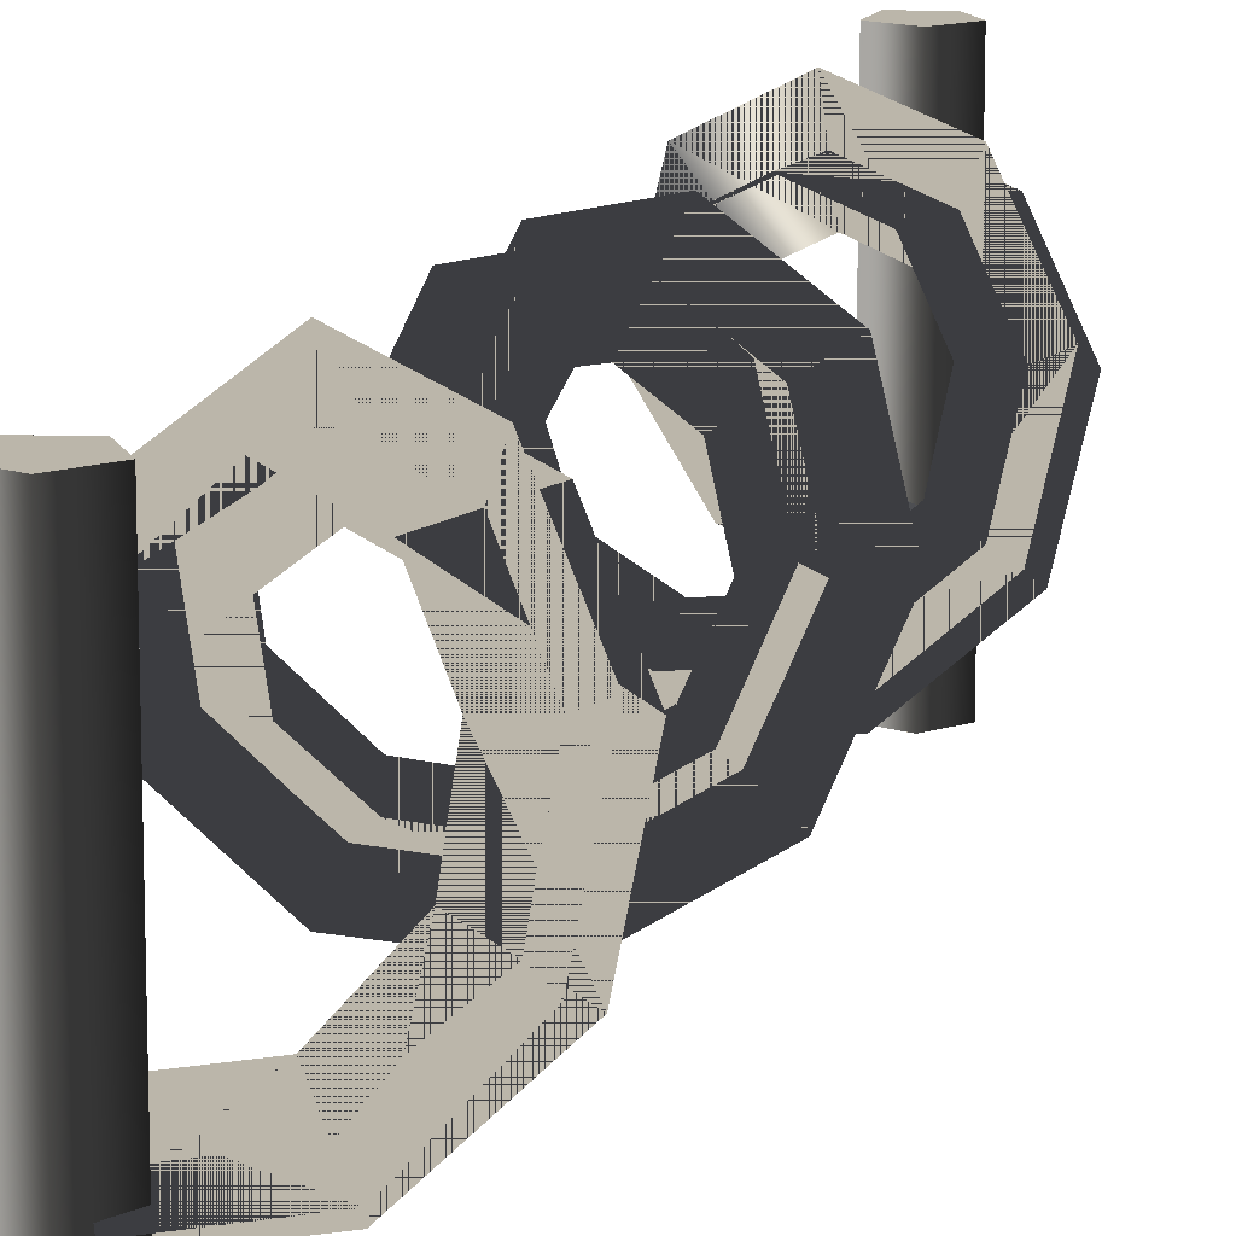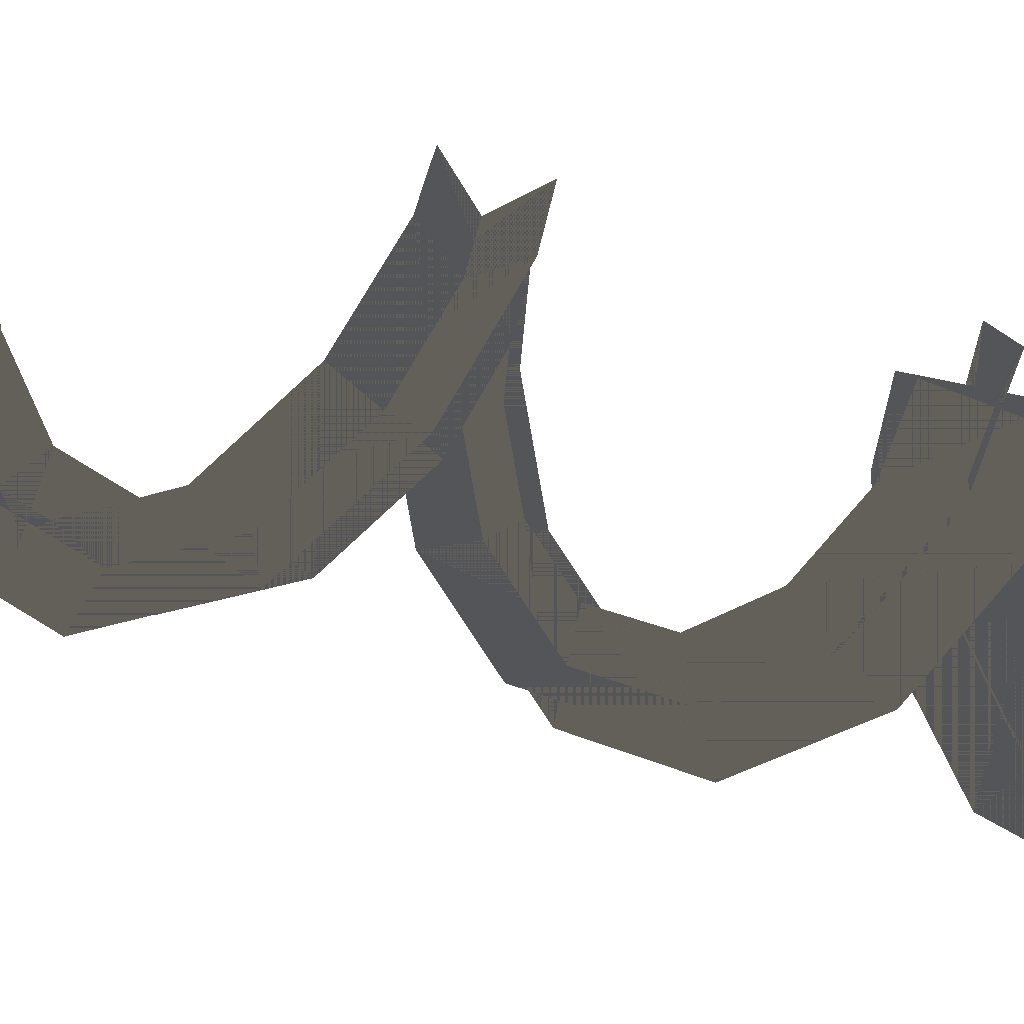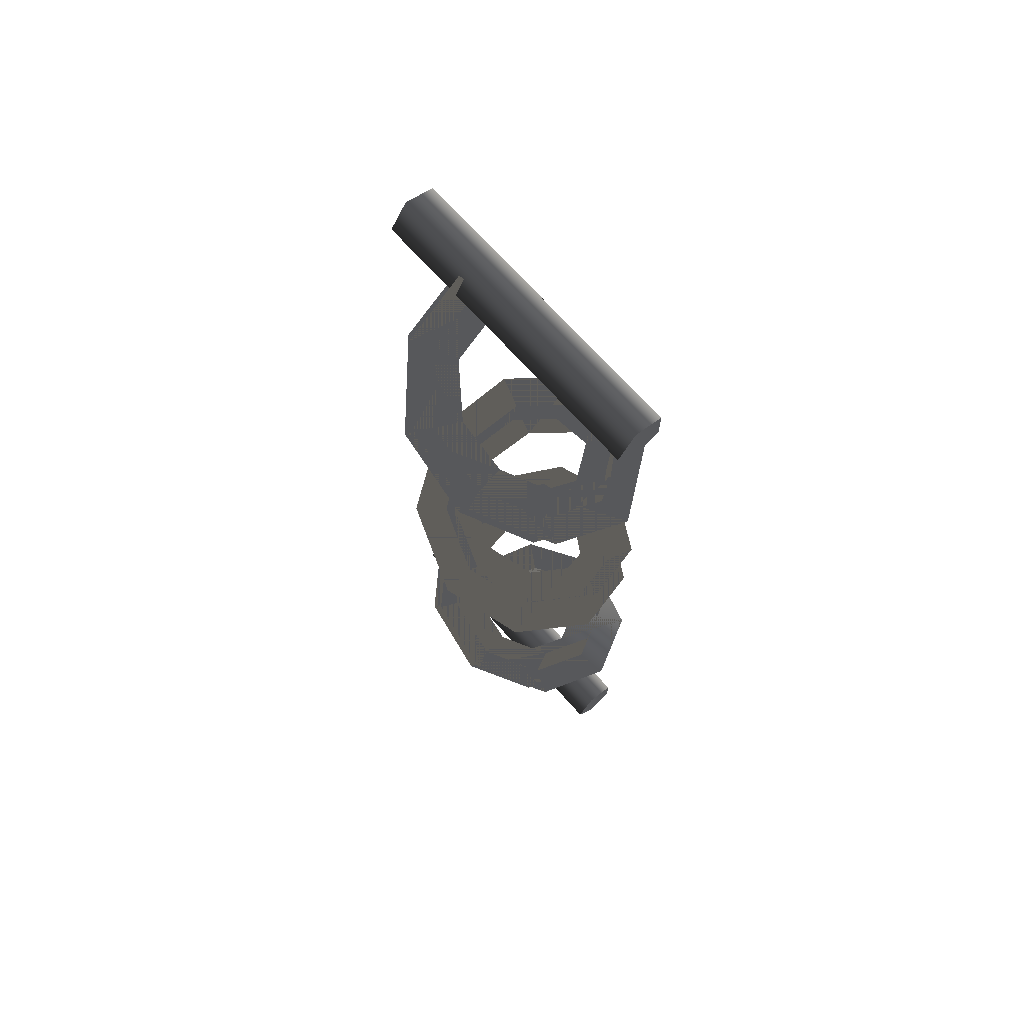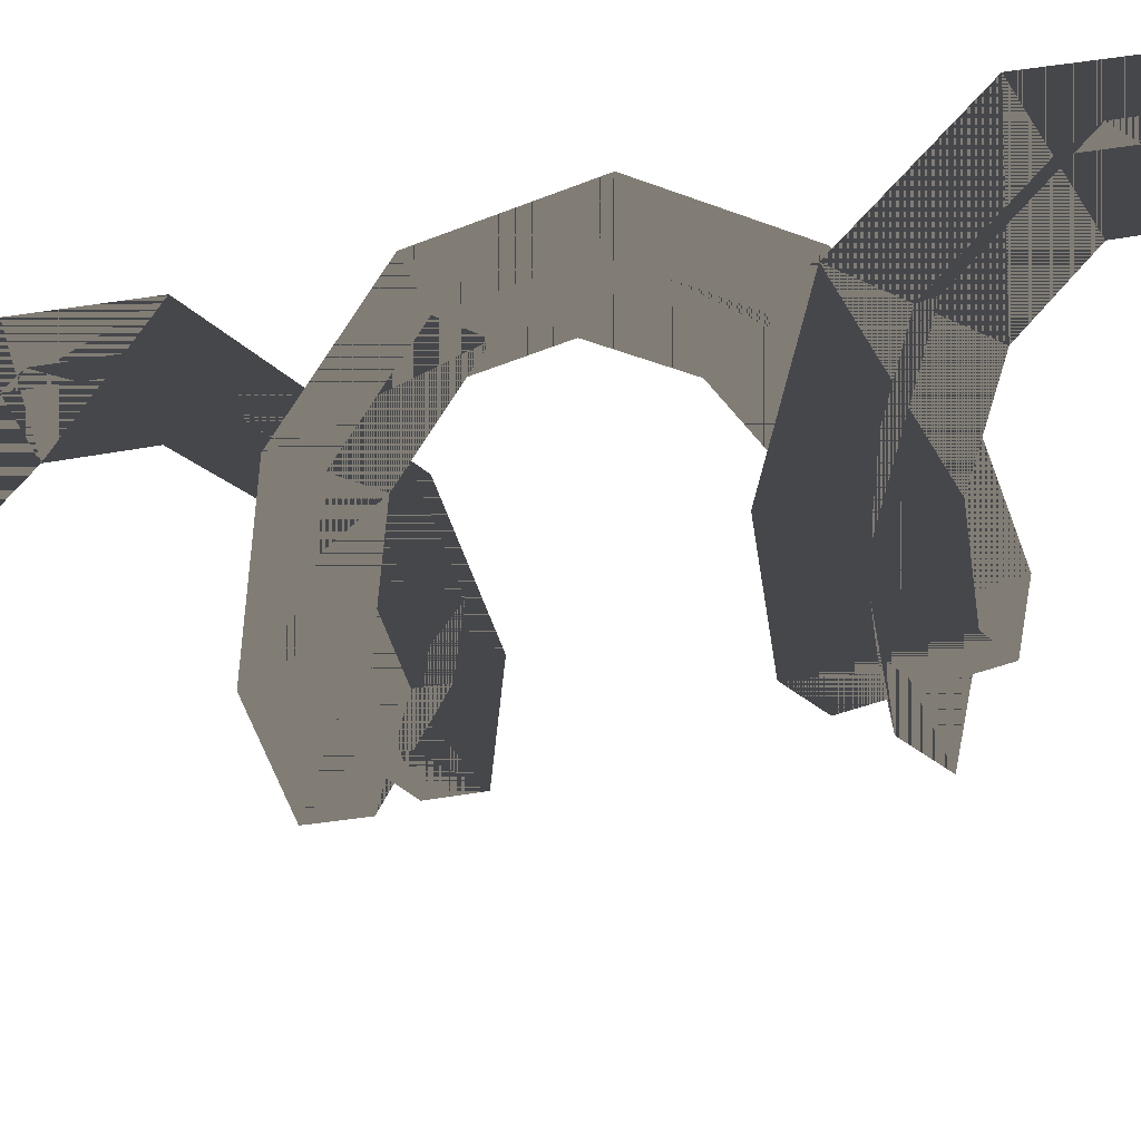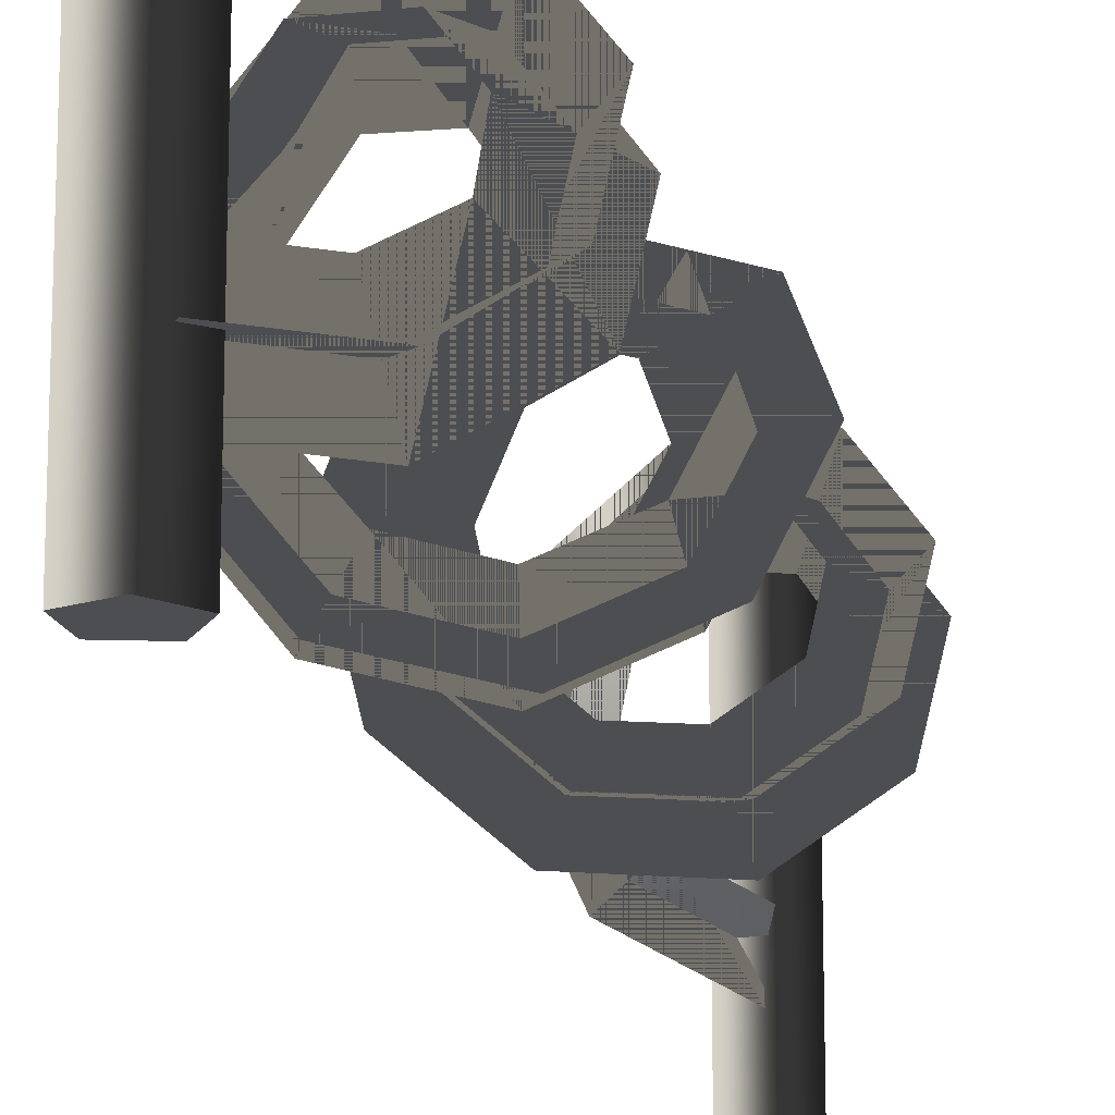
<metadata>
{"format":"obj","ext":"obj","renderer":"f3d","projection":"perspective","resolution":1024,"background":"white","views":[{"elev":13.9,"azim":18.3,"up":"+Y"},{"elev":-24.5,"azim":-122.8,"up":"+Y"},{"elev":69.5,"azim":138.4,"up":"+Z"},{"elev":-10.5,"azim":133.2,"up":"+Y"},{"elev":-16.9,"azim":14.4,"up":"+Y"}]}
</metadata>
<code>
v 0.02181 1.981e-07 -0.8208
v -0.01274 0.55 -0.8684
v -0.01274 1.981e-07 -0.8684
v 0.02181 0.55 -0.8208
v -0.01274 1.981e-07 -0.7733
v -0.01274 0.55 -0.7733
v -0.06864 1.981e-07 -0.7915
v -0.06864 0.55 -0.7915
v -0.06864 1.981e-07 -0.8502
v -0.06864 0.55 -0.8502
v -0.01274 1.981e-07 -0.8684
v -0.01274 0.55 -0.8684
v -0.06864 1.981e-07 -0.7915
v 0.02181 1.981e-07 -0.8208
v -0.06864 1.981e-07 -0.8502
v -0.01274 1.981e-07 -0.7733
v -0.01274 1.981e-07 -0.8684
v -0.01274 0.55 -0.8684
v -0.01274 0.55 -0.7733
v -0.06864 0.55 -0.8502
v 0.02181 0.55 -0.8208
v -0.06864 0.55 -0.7915
v 0.0218 1.981e-07 0.8209
v -0.01274 0.55 0.7734
v -0.01274 1.981e-07 0.7734
v 0.0218 0.55 0.8209
v -0.01274 1.981e-07 0.8685
v -0.01274 0.55 0.8685
v -0.06865 1.981e-07 0.8503
v -0.06865 0.55 0.8503
v -0.06865 1.981e-07 0.7915
v -0.06865 0.55 0.7915
v -0.01274 1.981e-07 0.7734
v -0.01274 0.55 0.7734
v -0.06865 1.981e-07 0.8503
v 0.0218 1.981e-07 0.8209
v -0.06865 1.981e-07 0.7915
v -0.01274 1.981e-07 0.8685
v -0.01274 1.981e-07 0.7734
v -0.01274 0.55 0.7734
v -0.01274 0.55 0.8685
v -0.06865 0.55 0.7915
v 0.0218 0.55 0.8209
v -0.06865 0.55 0.8503
v -0.04707 0.1153 0.8026
v 0.07506 0.2272 0.7527
v 0.004549 0.2258 0.8043
v 0.09248 0.1161 0.7001
v 0.1208 0.2871 0.669
v 0.1898 0.2117 0.5924
v 0.1165 0.3758 0.6132
v 0.1955 0.3554 0.508
v 0.06029 0.4567 0.564
v 0.1189 0.4666 0.4396
v -0.04701 0.4826 0.5085
v -0.0007595 0.4963 0.3768
v -0.1746 0.3773 0.4154
v -0.1365 0.4112 0.2931
v -0.1439 0.3039 0.2421
v -0.183 0.251 0.3556
v -0.08529 0.2284 0.1968
v -0.09858 0.1413 0.29
v -0.0007296 0.2099 0.1558
v 0.04613 0.1134 0.22
v 0.07555 0.2533 0.1139
v 0.1724 0.1872 0.1506
v 0.1009 0.3268 0.07683
v 0.2225 0.3349 0.07602
v 0.06814 0.4055 0.03597
v 0.1661 0.4725 0.00487
v -0.004668 0.44 -0.002594
v 0.02903 0.541 -0.069
v -0.08895 0.4186 -0.04434
v -0.1128 0.5025 -0.1402
v -0.1437 0.3359 -0.09226
v -0.1869 0.3899 -0.2057
v -0.1293 0.2322 -0.143
v -0.1702 0.2619 -0.2689
v -0.04158 0.1568 -0.1993
v -0.08111 0.1843 -0.3271
v 0.08445 0.1586 -0.2611
v 0.02647 0.1847 -0.3804
v 0.1834 0.2468 -0.3264
v 0.1021 0.2521 -0.4309
v 0.2006 0.3906 -0.3983
v 0.1114 0.3406 -0.4755
v 0.1133 0.5148 -0.4745
v 0.06592 0.4085 -0.5166
v -0.0306 0.5498 -0.5492
v -0.01717 0.4291 -0.56
v -0.169 0.4777 -0.629
v -0.08541 0.3926 -0.5994
v -0.2225 0.3409 -0.7046
v -0.1158 0.3112 -0.6439
v -0.1713 0.2011 -0.7823
v -0.0837 0.2327 -0.6876
v -0.04734 0.1354 -0.8563
v -0.001318 0.1893 -0.7359
v -0.05185 0.1843 0.7438
v 0.1227 0.1586 0.78
v 0.04484 0.1847 0.6726
v 0.009269 0.1568 0.8628
v 0.196 0.2468 0.6829
v 0.1147 0.2521 0.5783
v 0.2006 0.3906 0.5992
v 0.1114 0.3406 0.5221
v 0.1133 0.5148 0.5231
v 0.06592 0.4085 0.4809
v -0.0306 0.5498 0.4483
v -0.0306 0.5498 0.4483
v -0.01717 0.4291 0.4375
v -0.1021 0.3667 0.3653
v -0.0306 0.5498 0.4483
v -0.2089 0.4218 0.3433
v -0.2198 0.2746 0.2735
v -0.1071 0.2803 0.3243
v -0.1294 0.1546 0.2021
v -0.05442 0.2151 0.2847
v 0.01002 0.1266 0.1344
v 0.03539 0.1968 0.2413
v 0.1227 0.1915 0.07243
v 0.1253 0.249 0.1919
v 0.1629 0.3073 0.01369
v 0.1605 0.3544 0.139
v 0.1202 0.4118 -0.04053
v 0.114 0.4662 0.08119
v 0.02937 0.4568 -0.08942
v -0.005013 0.5242 0.01771
v -0.05938 0.4351 -0.1335
v -0.1424 0.4859 -0.05097
v -0.1099 0.3602 -0.1775
v -0.2207 0.3656 -0.1203
v -0.1003 0.2815 -0.2161
v -0.1992 0.2127 -0.1955
v -0.03607 0.2258 -0.2578
v -0.08662 0.1153 -0.2683
v 0.04232 0.2272 -0.2962
v 0.0686 0.1161 -0.345
v 0.1083 0.2871 -0.3403
v 0.1773 0.2117 -0.4169
v 0.1165 0.3758 -0.3844
v 0.1955 0.3554 -0.4896
v 0.06029 0.4567 -0.4335
v 0.1189 0.4666 -0.5579
v -0.04701 0.4826 -0.489
v -0.000755 0.4963 -0.6208
v -0.1525 0.4264 -0.5495
v -0.1019 0.4439 -0.6794
v -0.1983 0.3071 -0.6146
v -0.1401 0.345 -0.7343
v -0.1488 0.1763 -0.6866
v -0.1062 0.2575 -0.7832
v -0.01722 0.1079 -0.7639
v -0.03143 0.2168 -0.8279
v -0.04707 0.1153 0.8026
v 0.07506 0.2272 0.7527
v 0.09248 0.1161 0.7001
v 0.004549 0.2258 0.8043
v 0.1208 0.2871 0.669
v 0.1898 0.2117 0.5924
v 0.1165 0.3758 0.6132
v 0.1955 0.3554 0.508
v 0.06029 0.4567 0.564
v 0.1189 0.4666 0.4396
v -0.04701 0.4826 0.5085
v -0.0007595 0.4963 0.3768
v -0.1746 0.3773 0.4154
v -0.1365 0.4112 0.2931
v -0.1439 0.3039 0.2421
v -0.183 0.251 0.3556
v -0.08529 0.2284 0.1968
v -0.09858 0.1413 0.29
v -0.0007296 0.2099 0.1558
v 0.04613 0.1134 0.22
v 0.07555 0.2533 0.1139
v 0.1724 0.1872 0.1506
v 0.1009 0.3268 0.07683
v 0.2225 0.3349 0.07602
v 0.06814 0.4055 0.03597
v 0.1661 0.4725 0.00487
v -0.004668 0.44 -0.002594
v 0.02903 0.541 -0.069
v -0.08895 0.4186 -0.04434
v -0.1128 0.5025 -0.1402
v -0.1437 0.3359 -0.09226
v -0.1869 0.3899 -0.2057
v -0.1293 0.2322 -0.143
v -0.1702 0.2619 -0.2689
v -0.04158 0.1568 -0.1993
v -0.08111 0.1843 -0.3271
v 0.08445 0.1586 -0.2611
v 0.02647 0.1847 -0.3804
v 0.1834 0.2468 -0.3264
v 0.1021 0.2521 -0.4309
v 0.2006 0.3906 -0.3983
v 0.1114 0.3406 -0.4755
v 0.1133 0.5148 -0.4745
v 0.06592 0.4085 -0.5166
v -0.0306 0.5498 -0.5492
v -0.01717 0.4291 -0.56
v -0.169 0.4777 -0.629
v -0.08541 0.3926 -0.5994
v -0.2225 0.3409 -0.7046
v -0.1158 0.3112 -0.6439
v -0.1713 0.2011 -0.7823
v -0.0837 0.2327 -0.6876
v -0.04734 0.1354 -0.8563
v -0.001318 0.1893 -0.7359
v -0.05185 0.1843 0.7438
v 0.1227 0.1586 0.78
v 0.009269 0.1568 0.8628
v 0.04484 0.1847 0.6726
v 0.196 0.2468 0.6829
v 0.1147 0.2521 0.5783
v 0.2006 0.3906 0.5992
v 0.1114 0.3406 0.5221
v 0.1133 0.5148 0.5231
v 0.06592 0.4085 0.4809
v -0.0306 0.5498 0.4483
v -0.0306 0.5498 0.4483
v -0.01717 0.4291 0.4375
v -0.1021 0.3667 0.3653
v -0.0306 0.5498 0.4483
v -0.2089 0.4218 0.3433
v -0.2198 0.2746 0.2735
v -0.1071 0.2803 0.3243
v -0.1294 0.1546 0.2021
v -0.05442 0.2151 0.2847
v 0.01002 0.1266 0.1344
v 0.03539 0.1968 0.2413
v 0.1227 0.1915 0.07243
v 0.1253 0.249 0.1919
v 0.1629 0.3073 0.01369
v 0.1605 0.3544 0.139
v 0.1202 0.4118 -0.04053
v 0.114 0.4662 0.08119
v 0.02937 0.4568 -0.08942
v -0.005013 0.5242 0.01771
v -0.05938 0.4351 -0.1335
v -0.1424 0.4859 -0.05097
v -0.1099 0.3602 -0.1775
v -0.2207 0.3656 -0.1203
v -0.1003 0.2815 -0.2161
v -0.1992 0.2127 -0.1955
v -0.03607 0.2258 -0.2578
v -0.08662 0.1153 -0.2683
v 0.04232 0.2272 -0.2962
v 0.0686 0.1161 -0.345
v 0.1083 0.2871 -0.3403
v 0.1773 0.2117 -0.4169
v 0.1165 0.3758 -0.3844
v 0.1955 0.3554 -0.4896
v 0.06029 0.4567 -0.4335
v 0.1189 0.4666 -0.5579
v -0.04701 0.4826 -0.489
v -0.000755 0.4963 -0.6208
v -0.1525 0.4264 -0.5495
v -0.1019 0.4439 -0.6794
v -0.1983 0.3071 -0.6146
v -0.1401 0.345 -0.7343
v -0.1488 0.1763 -0.6866
v -0.1062 0.2575 -0.7832
v -0.01722 0.1079 -0.7639
v -0.03143 0.2168 -0.8279
g parts_barbedwire_B_2_9324_1790
f 1 3 2
f 2 4 1
f 5 1 4
f 4 6 5
f 7 5 6
f 6 8 7
f 9 7 8
f 8 10 9
f 11 9 10
f 10 12 11
f 13 15 14
f 14 16 13
f 15 17 14
f 18 20 19
f 19 21 18
f 20 22 19
f 23 25 24
f 24 26 23
f 27 23 26
f 26 28 27
f 29 27 28
f 28 30 29
f 31 29 30
f 30 32 31
f 33 31 32
f 32 34 33
f 35 37 36
f 36 38 35
f 37 39 36
f 40 42 41
f 41 43 40
f 42 44 41
f 45 47 46
f 46 48 45
f 48 46 49
f 49 50 48
f 50 49 51
f 51 52 50
f 52 51 53
f 53 54 52
f 54 53 55
f 55 56 54
f 56 55 57
f 57 58 56
f 59 58 57
f 57 60 59
f 61 59 60
f 60 62 61
f 63 61 62
f 62 64 63
f 65 63 64
f 64 66 65
f 67 65 66
f 66 68 67
f 69 67 68
f 68 70 69
f 71 69 70
f 70 72 71
f 73 71 72
f 72 74 73
f 75 73 74
f 74 76 75
f 77 75 76
f 76 78 77
f 79 77 78
f 78 80 79
f 81 79 80
f 80 82 81
f 83 81 82
f 82 84 83
f 85 83 84
f 84 86 85
f 87 85 86
f 86 88 87
f 89 87 88
f 88 90 89
f 91 89 90
f 90 92 91
f 93 91 92
f 92 94 93
f 95 93 94
f 94 96 95
f 97 95 96
f 96 98 97
f 99 101 100
f 100 102 99
f 103 100 101
f 101 104 103
f 105 103 104
f 104 106 105
f 107 105 106
f 106 108 107
f 109 107 108
f 108 111 110
f 110 111 112
f 112 114 113
f 115 114 112
f 112 116 115
f 117 115 116
f 116 118 117
f 119 117 118
f 118 120 119
f 121 119 120
f 120 122 121
f 123 121 122
f 122 124 123
f 125 123 124
f 124 126 125
f 127 125 126
f 126 128 127
f 129 127 128
f 128 130 129
f 131 129 130
f 130 132 131
f 133 131 132
f 132 134 133
f 135 133 134
f 134 136 135
f 137 135 136
f 136 138 137
f 139 137 138
f 138 140 139
f 141 139 140
f 140 142 141
f 143 141 142
f 142 144 143
f 145 143 144
f 144 146 145
f 147 145 146
f 146 148 147
f 149 147 148
f 148 150 149
f 151 149 150
f 150 152 151
f 153 151 152
f 152 154 153
f 155 157 156
f 156 158 155
f 159 156 157
f 157 160 159
f 161 159 160
f 160 162 161
f 163 161 162
f 162 164 163
f 165 163 164
f 164 166 165
f 167 165 166
f 166 168 167
f 167 168 169
f 169 170 167
f 170 169 171
f 171 172 170
f 172 171 173
f 173 174 172
f 174 173 175
f 175 176 174
f 176 175 177
f 177 178 176
f 178 177 179
f 179 180 178
f 180 179 181
f 181 182 180
f 182 181 183
f 183 184 182
f 184 183 185
f 185 186 184
f 186 185 187
f 187 188 186
f 188 187 189
f 189 190 188
f 190 189 191
f 191 192 190
f 192 191 193
f 193 194 192
f 194 193 195
f 195 196 194
f 196 195 197
f 197 198 196
f 198 197 199
f 199 200 198
f 200 199 201
f 201 202 200
f 202 201 203
f 203 204 202
f 204 203 205
f 205 206 204
f 206 205 207
f 207 208 206
f 209 211 210
f 210 212 209
f 212 210 213
f 213 214 212
f 214 213 215
f 215 216 214
f 216 215 217
f 217 218 216
f 218 217 219
f 220 221 218
f 222 221 220
f 223 224 222
f 222 224 225
f 225 226 222
f 226 225 227
f 227 228 226
f 228 227 229
f 229 230 228
f 230 229 231
f 231 232 230
f 232 231 233
f 233 234 232
f 234 233 235
f 235 236 234
f 236 235 237
f 237 238 236
f 238 237 239
f 239 240 238
f 240 239 241
f 241 242 240
f 242 241 243
f 243 244 242
f 244 243 245
f 245 246 244
f 246 245 247
f 247 248 246
f 248 247 249
f 249 250 248
f 250 249 251
f 251 252 250
f 252 251 253
f 253 254 252
f 254 253 255
f 255 256 254
f 256 255 257
f 257 258 256
f 258 257 259
f 259 260 258
f 260 259 261
f 261 262 260
f 262 261 263
f 263 264 262

</code>
